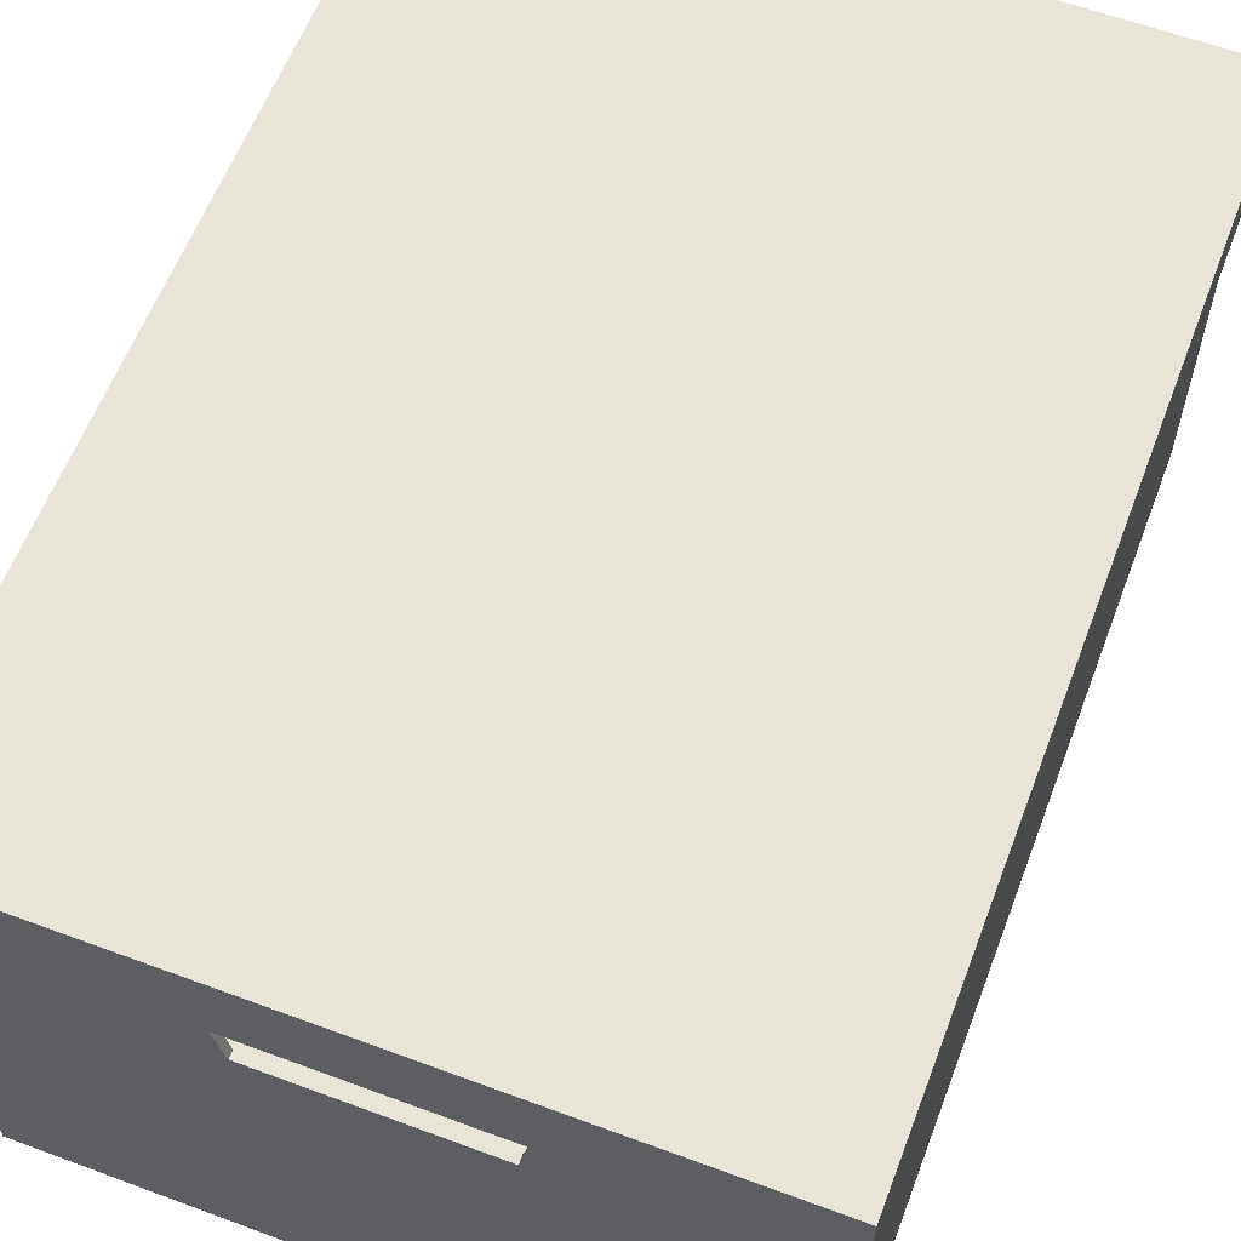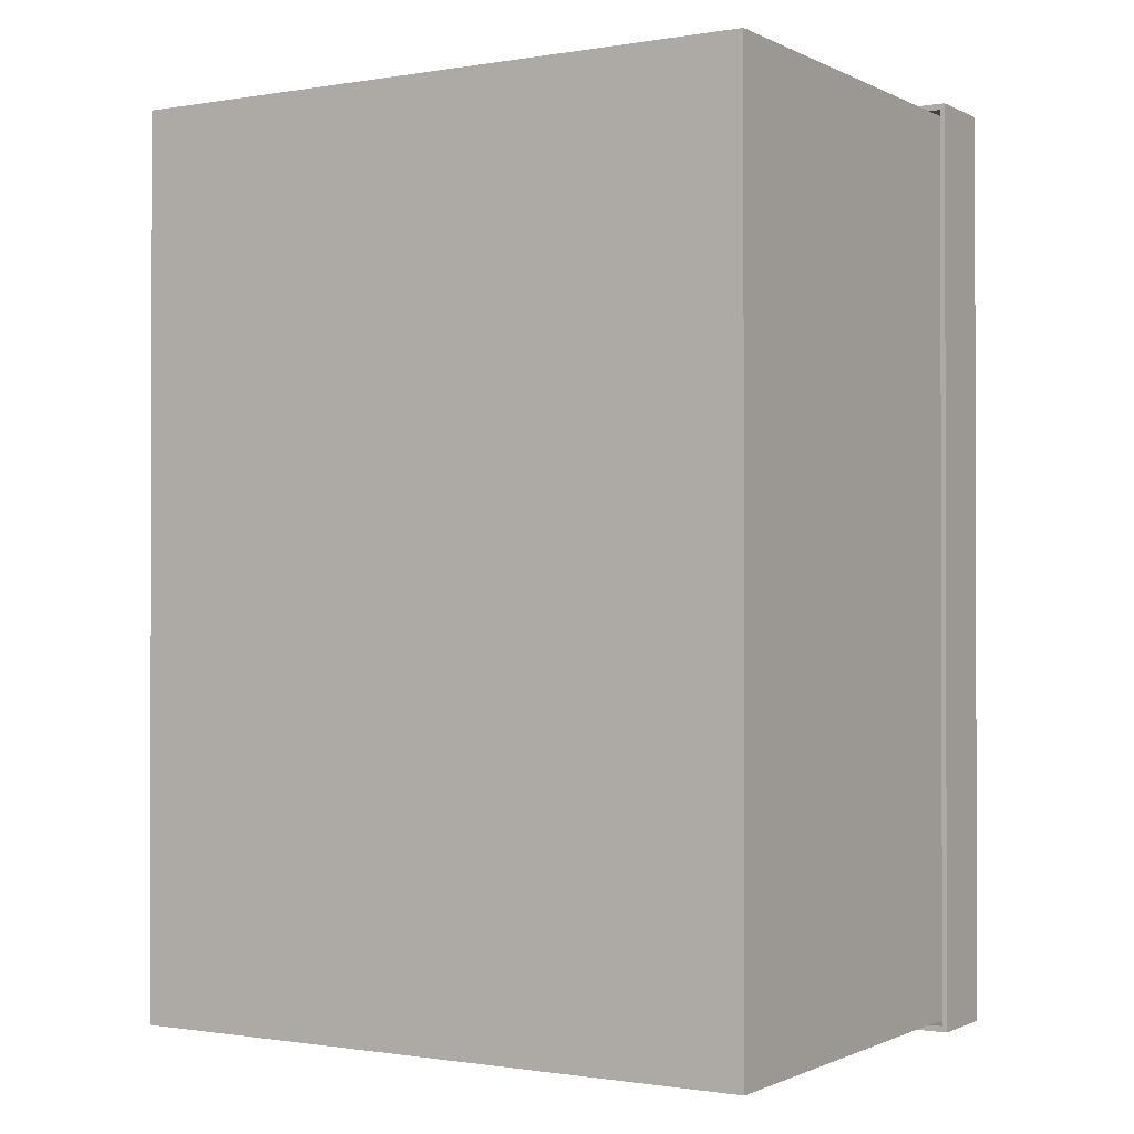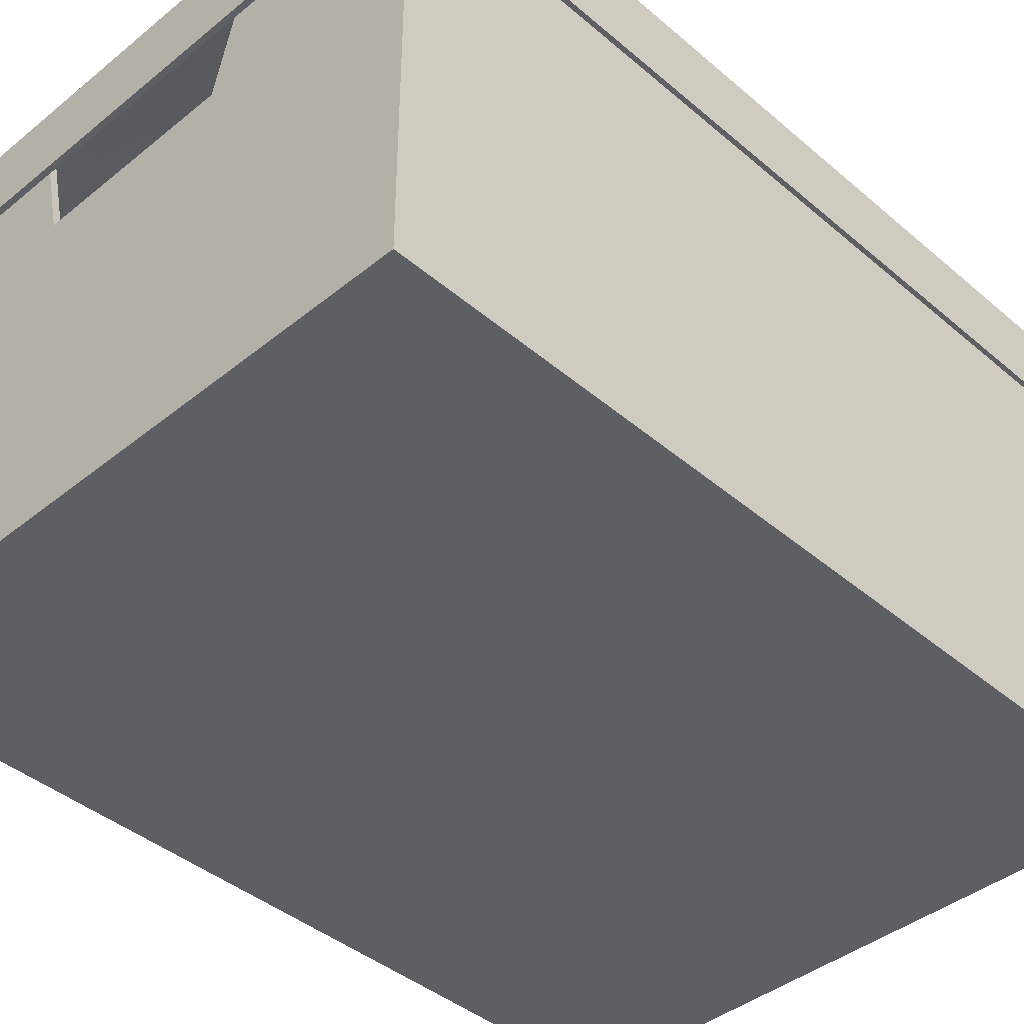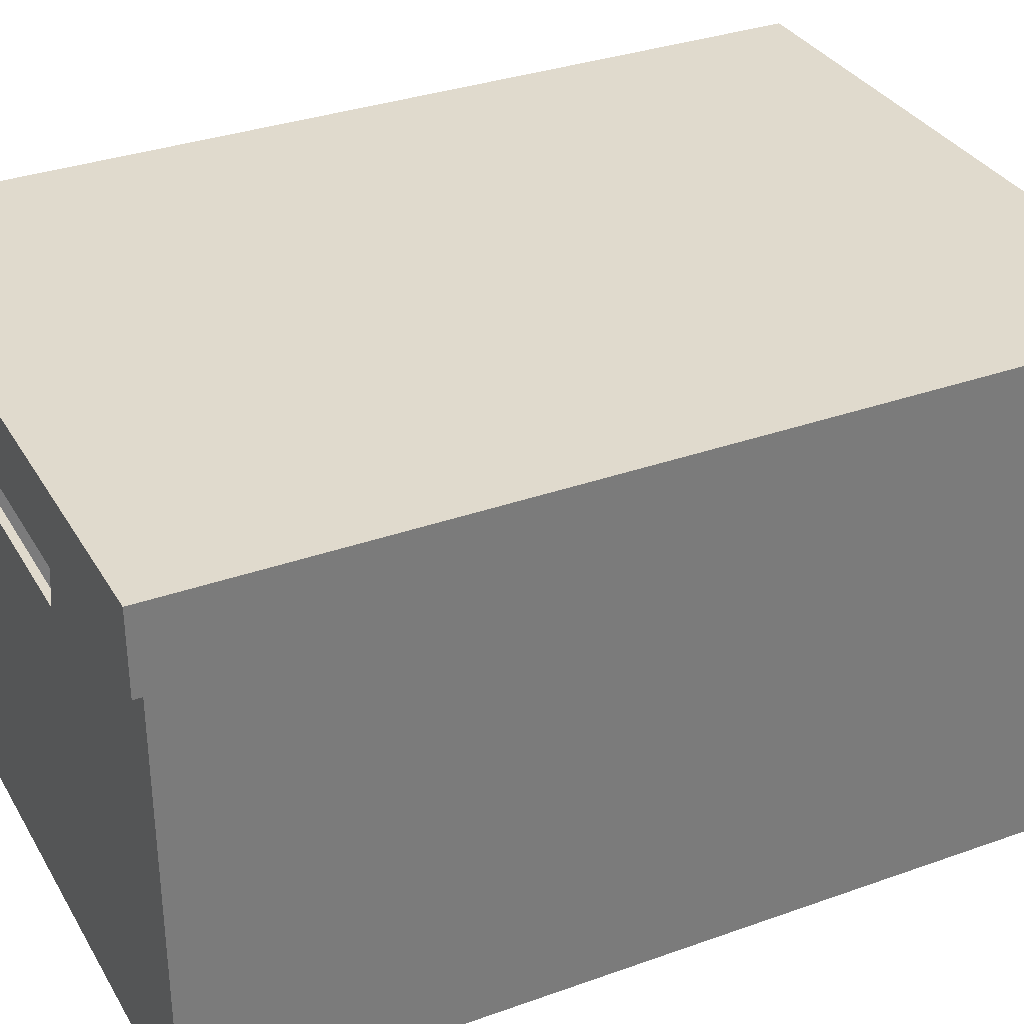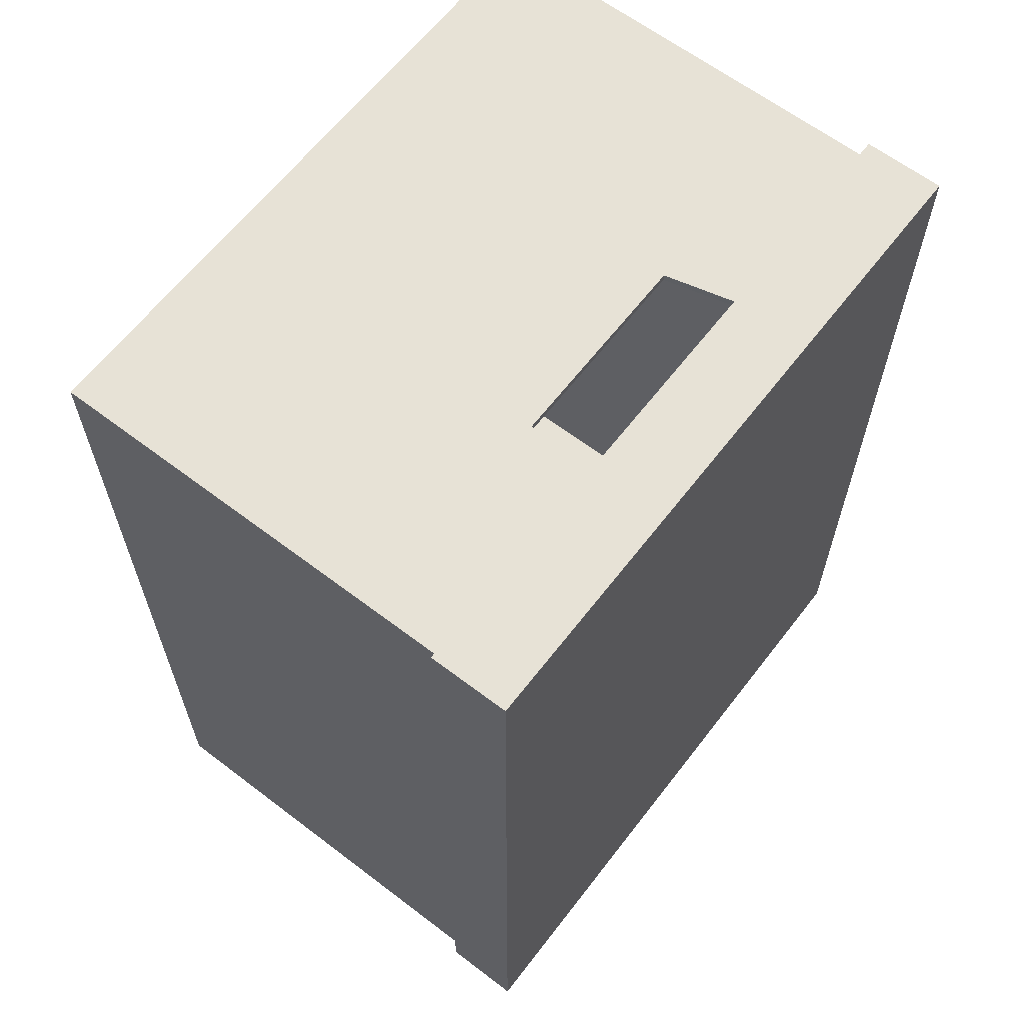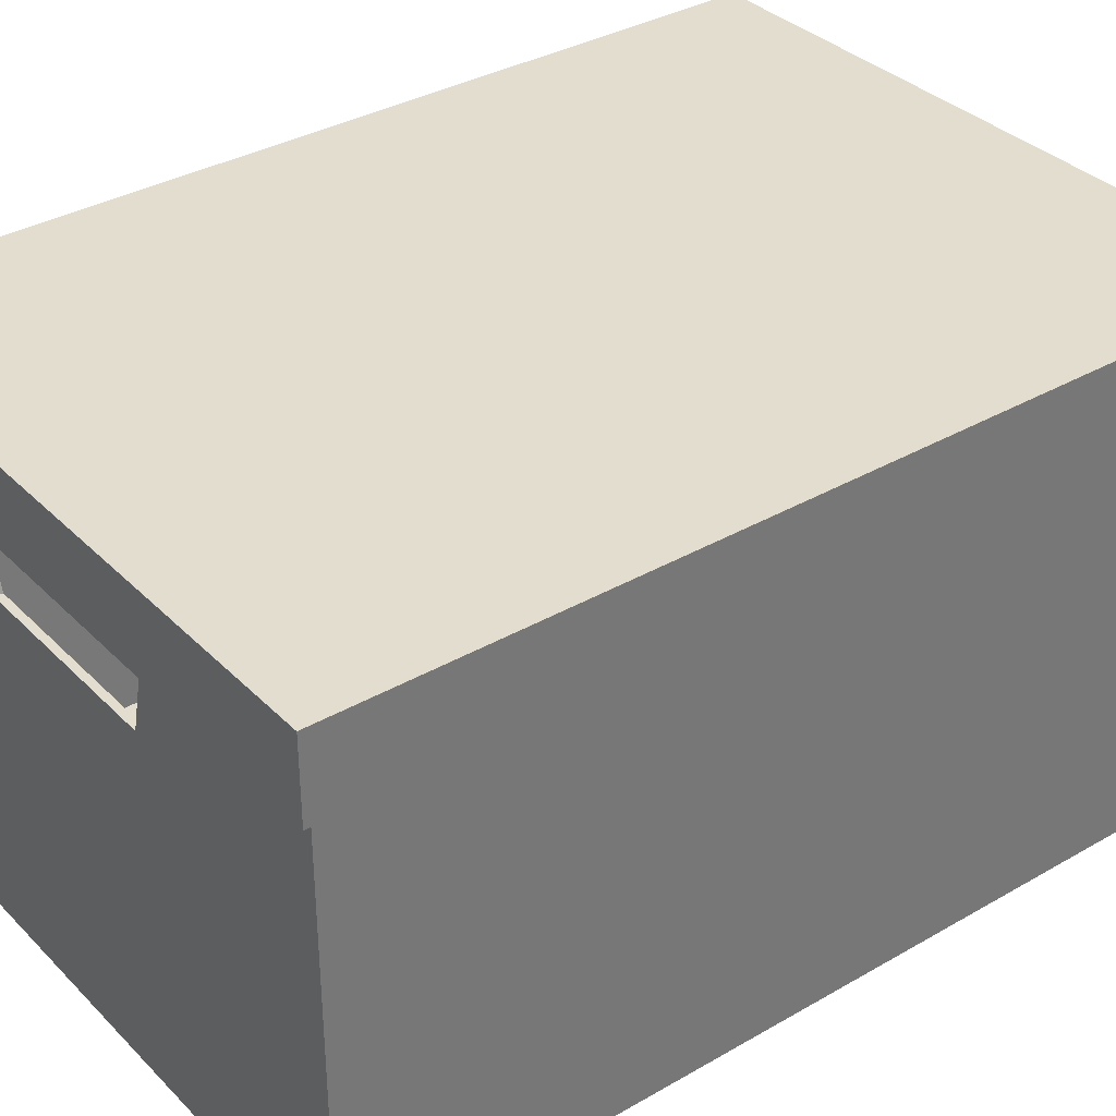
<metadata>
{"format":"obj","ext":"obj","renderer":"f3d","projection":"perspective","resolution":1024,"background":"white","views":[{"elev":60.4,"azim":20.8,"up":"+Y"},{"elev":-0.9,"azim":31.3,"up":"+Z"},{"elev":-41.6,"azim":-135.7,"up":"+Y"},{"elev":33.1,"azim":63.8,"up":"+Y"},{"elev":63.2,"azim":127.6,"up":"+Z"},{"elev":34.9,"azim":52.4,"up":"+Y"}]}
</metadata>
<code>
o storage_box_01
v 0.1242 0.1714 -0
v 0.1242 0.07427 -0
v 0.04752 0.1714 0.1708
v 0.03843 0.1334 0.1708
v 0.1242 0.1714 0.1708
v 0.1242 0.07427 0.1708
v 0.1242 -0 -0
v 0.1242 -0 0.1708
v 0.1216 0.07427 -0
v 0.1216 0.1714 -0
v 0.04752 0.1714 0.1679
v 0.03843 0.1334 0.1679
v 0.1213 0.005453 -0
v 0.1215 0.07427 0.1679
v 0.1216 0.1714 0.1679
v 0.1214 0.005453 0.1677
v 0.07796 -0 -0
v 0.07796 -0 0.1708
v 0.07796 0.07427 0.1708
v 0.07796 0.1714 0.1708
v 0.07796 0.1714 0.1679
v 0.07796 0.005453 -0
v 0.07796 0.005453 0.1676
v 0.07796 0.07427 0.1679
v 0 0.005453 0.1676
v 0 0.1334 0.1679
v 0 0.1334 0.1708
v 0 -0 0
v 0 -0 0.1708
v 0 0.07427 0.1708
v 0 0.005453 0
v 0 0.07427 0.1679
v -0.1242 0.1714 0
v -0.1242 0.07427 0
v -0.04752 0.1714 0.1708
v -0.03843 0.1334 0.1708
v -0.1242 0.1714 0.1708
v -0.1242 0.07427 0.1708
v -0.1242 -0 0
v -0.1242 -0 0.1708
v -0.1216 0.07427 0
v -0.1216 0.1714 0
v -0.04752 0.1714 0.1679
v -0.03843 0.1334 0.1679
v -0.1213 0.005453 0
v -0.1215 0.07427 0.1679
v -0.1216 0.1714 0.1679
v -0.1214 0.005453 0.1677
v -0.07796 -0 0
v -0.07796 -0 0.1708
v -0.07796 0.07427 0.1708
v -0.07796 0.1714 0.1708
v -0.07796 0.1714 0.1679
v -0.07796 0.005453 0
v -0.07796 0.005453 0.1676
v -0.07796 0.07427 0.1679
v 0.04752 0.1714 -0.1708
v 0.03843 0.1334 -0.1708
v 0.1242 0.1714 -0.1708
v 0.1242 0.07427 -0.1708
v 0.1242 -0 -0.1708
v 0.04752 0.1714 -0.1679
v 0.03843 0.1334 -0.1679
v 0.1215 0.07427 -0.1679
v 0.1216 0.1714 -0.1679
v 0.1214 0.005453 -0.1677
v 0.07796 -0 -0.1708
v 0.07796 0.07427 -0.1708
v 0.07796 0.1714 -0.1708
v 0.07796 0.1714 -0.1679
v 0.07796 0.005453 -0.1676
v 0.07796 0.07427 -0.1679
v -0 0.005453 -0.1676
v -0 0.1334 -0.1679
v -0 0.1334 -0.1708
v -0 -0 -0.1708
v -0 0.07427 -0.1708
v -0 0.07427 -0.1679
v -0.04752 0.1714 -0.1708
v -0.03843 0.1334 -0.1708
v -0.1242 0.1714 -0.1708
v -0.1242 0.07427 -0.1708
v -0.1242 -0 -0.1708
v -0.04752 0.1714 -0.1679
v -0.03843 0.1334 -0.1679
v -0.1215 0.07427 -0.1679
v -0.1216 0.1714 -0.1679
v -0.1214 0.005453 -0.1677
v -0.07796 -0 -0.1708
v -0.07796 0.07427 -0.1708
v -0.07796 0.1714 -0.1708
v -0.07796 0.1714 -0.1679
v -0.07796 0.005453 -0.1676
v -0.07796 0.07427 -0.1679
v -0.1272 0.1605 0.1749
v 0.1272 0.1605 -0.1749
v -0.1272 0.1605 -0.1749
v 0.1272 0.1605 0.1749
v -0.1272 0.1908 0.1749
v 0.1272 0.1908 -0.1749
v -0.1272 0.1908 -0.1749
v 0.1272 0.1908 0.1749
v -0.1253 0.1605 0.1726
v 0.1253 0.1605 -0.1726
v -0.1253 0.1605 -0.1726
v 0.1253 0.1605 0.1726
v -0.1253 0.1892 0.1725
v 0.1253 0.1892 -0.1725
v -0.1253 0.1892 -0.1725
v 0.1253 0.1892 0.1725
f 9 14 15 10
f 23 25 32 24
f 23 16 13 22
f 6 8 7 2
f 1 5 6 2
f 6 5 20 19
f 19 30 29 18
f 21 20 5 15
f 16 14 9 13
f 7 8 18 17
f 12 4 3 11
f 20 21 11 3
f 24 12 11 21
f 27 30 19 4
f 19 20 3 4
f 22 31 25 23
f 6 19 18 8
f 23 24 14 16
f 15 5 1 10
f 32 26 12 24
f 28 17 18 29
f 12 26 27 4
f 14 24 21 15
f 41 42 47 46
f 55 56 32 25
f 55 54 45 48
f 38 34 39 40
f 33 34 38 37
f 38 51 52 37
f 51 50 29 30
f 53 47 37 52
f 48 45 41 46
f 39 49 50 40
f 44 43 35 36
f 52 35 43 53
f 56 53 43 44
f 27 36 51 30
f 51 36 35 52
f 54 55 25 31
f 38 40 50 51
f 55 48 46 56
f 47 42 33 37
f 32 56 44 26
f 28 29 50 49
f 44 36 27 26
f 46 47 53 56
f 9 10 65 64
f 71 72 78 73
f 71 22 13 66
f 60 2 7 61
f 1 2 60 59
f 60 68 69 59
f 68 67 76 77
f 70 65 59 69
f 66 13 9 64
f 7 17 67 61
f 63 62 57 58
f 69 57 62 70
f 72 70 62 63
f 75 58 68 77
f 68 58 57 69
f 22 71 73 31
f 60 61 67 68
f 71 66 64 72
f 65 10 1 59
f 78 72 63 74
f 28 76 67 17
f 63 58 75 74
f 64 65 70 72
f 41 86 87 42
f 93 73 78 94
f 93 88 45 54
f 82 83 39 34
f 33 81 82 34
f 82 81 91 90
f 90 77 76 89
f 92 91 81 87
f 88 86 41 45
f 39 83 89 49
f 85 80 79 84
f 91 92 84 79
f 94 85 84 92
f 75 77 90 80
f 90 91 79 80
f 54 31 73 93
f 82 90 89 83
f 93 94 86 88
f 87 81 33 42
f 78 74 85 94
f 28 49 89 76
f 85 74 75 80
f 86 94 92 87
f 106 110 108 104
f 105 109 107 103
f 103 107 110 106
f 96 100 102 98
f 104 108 109 105
f 95 98 102 99
f 101 100 96 97
f 103 106 98 95
f 97 96 104 105
f 105 103 95 97
f 96 98 106 104
f 100 101 99 102
f 97 95 99 101
f 110 107 109 108

</code>
